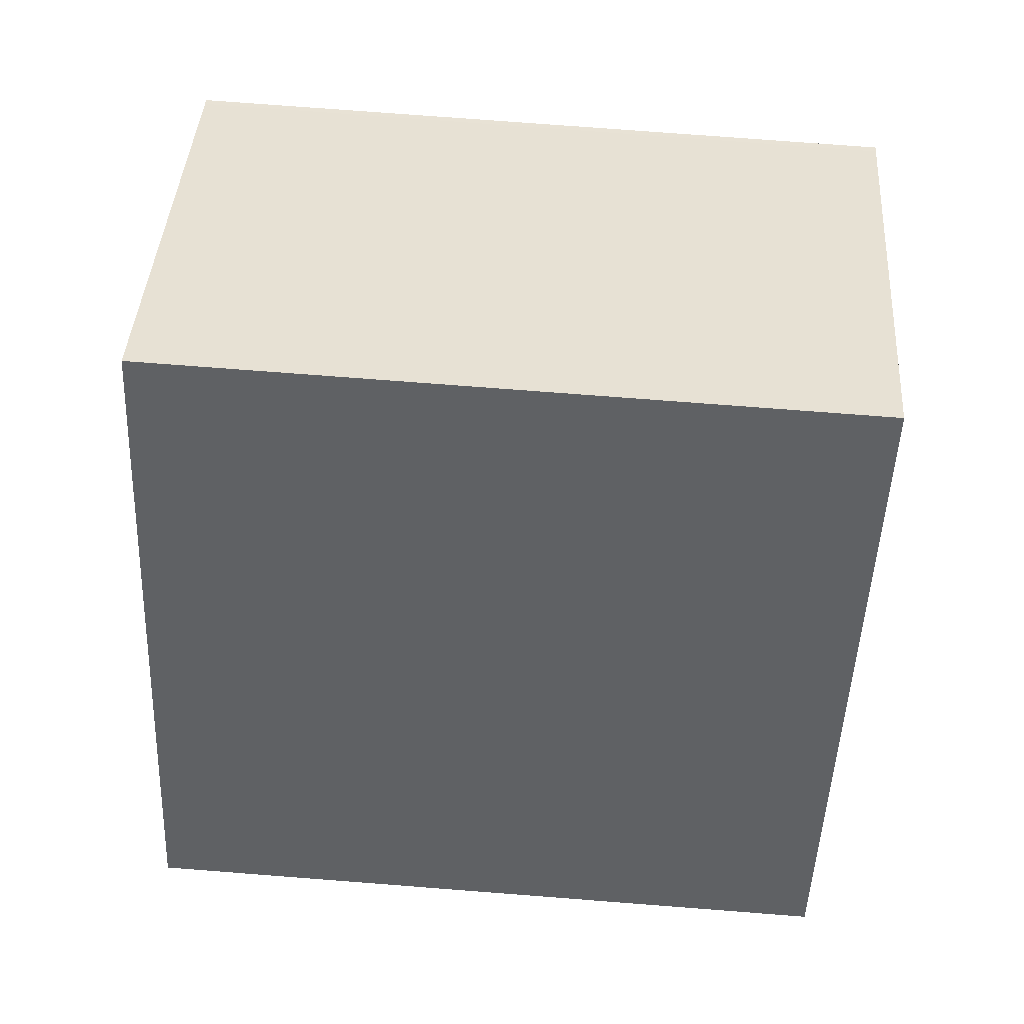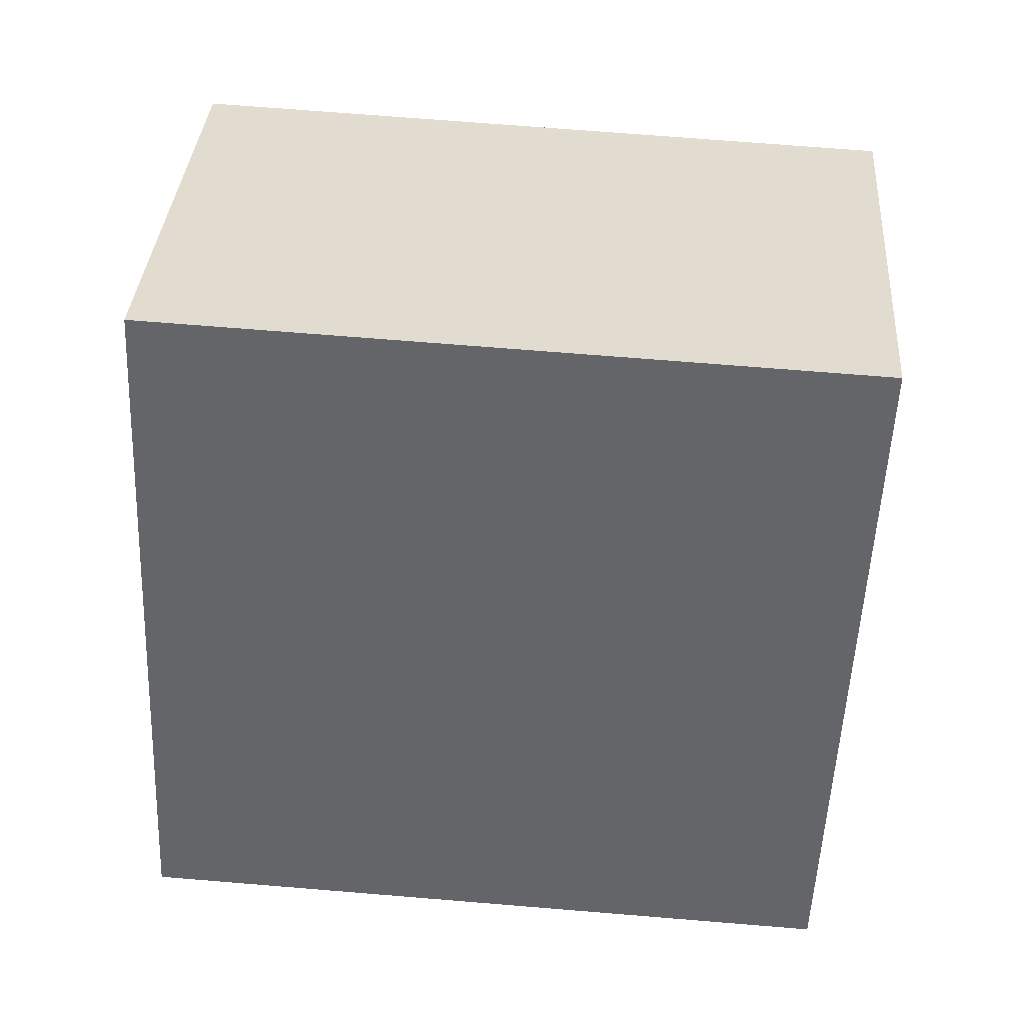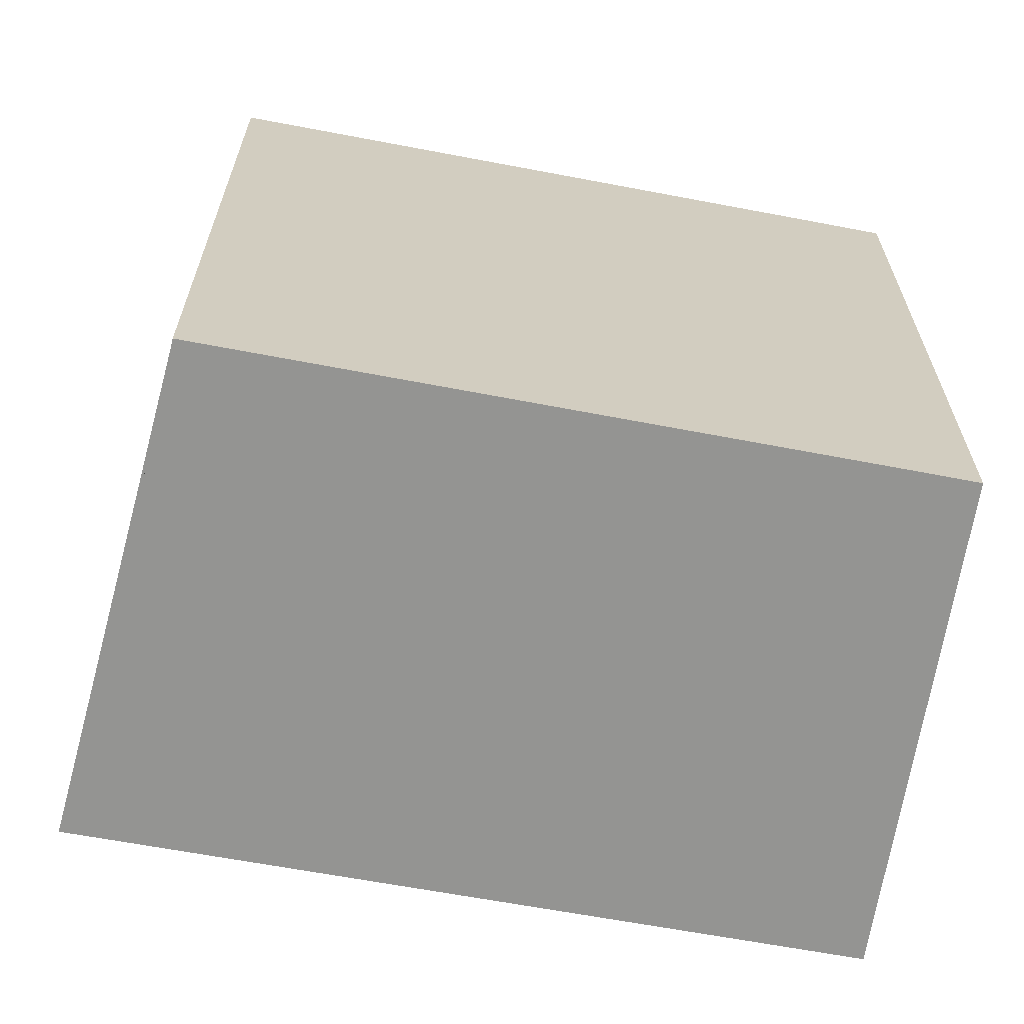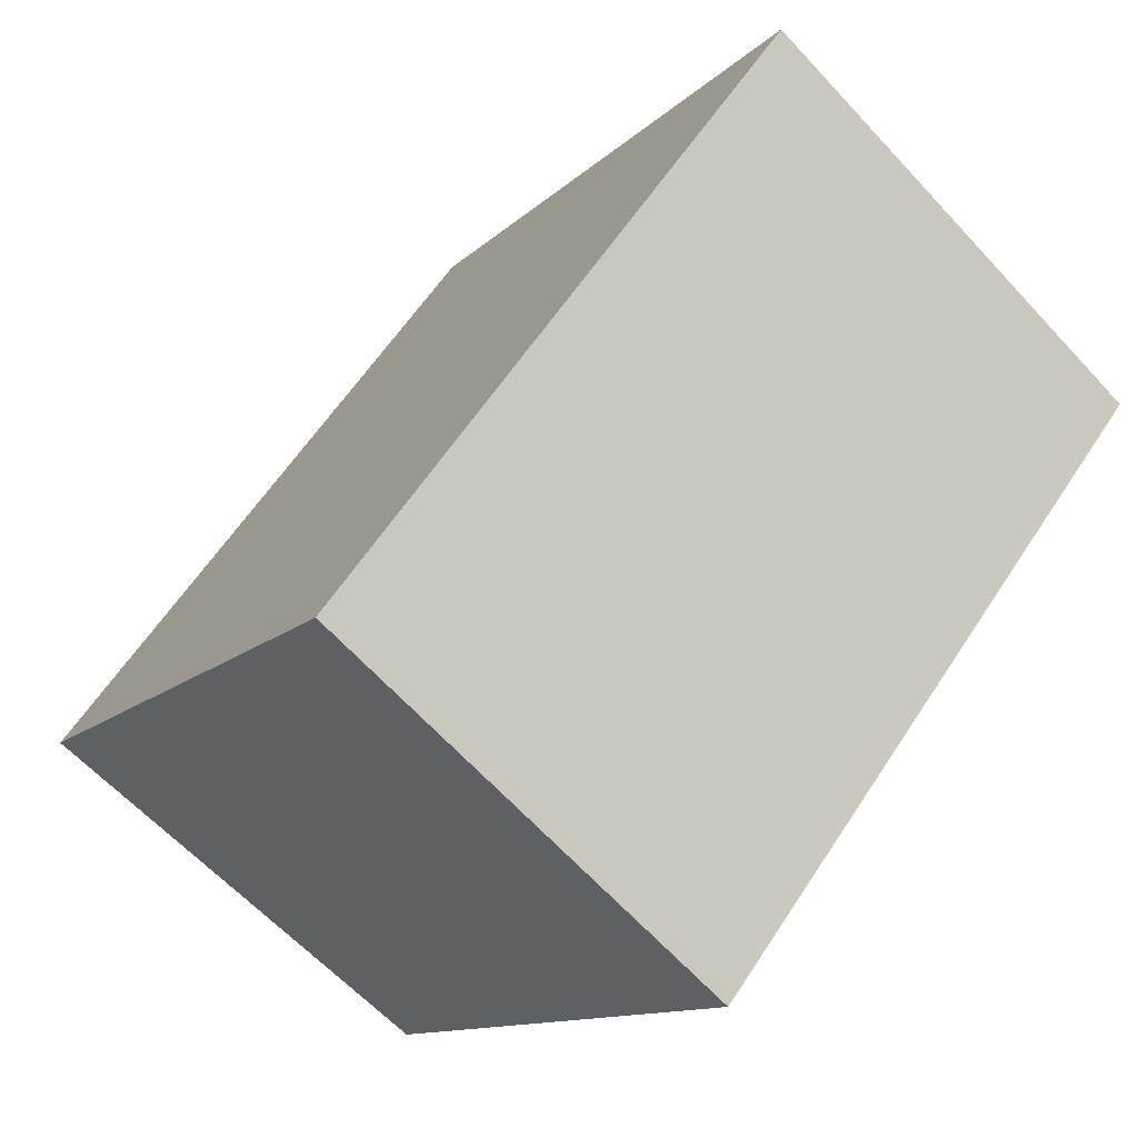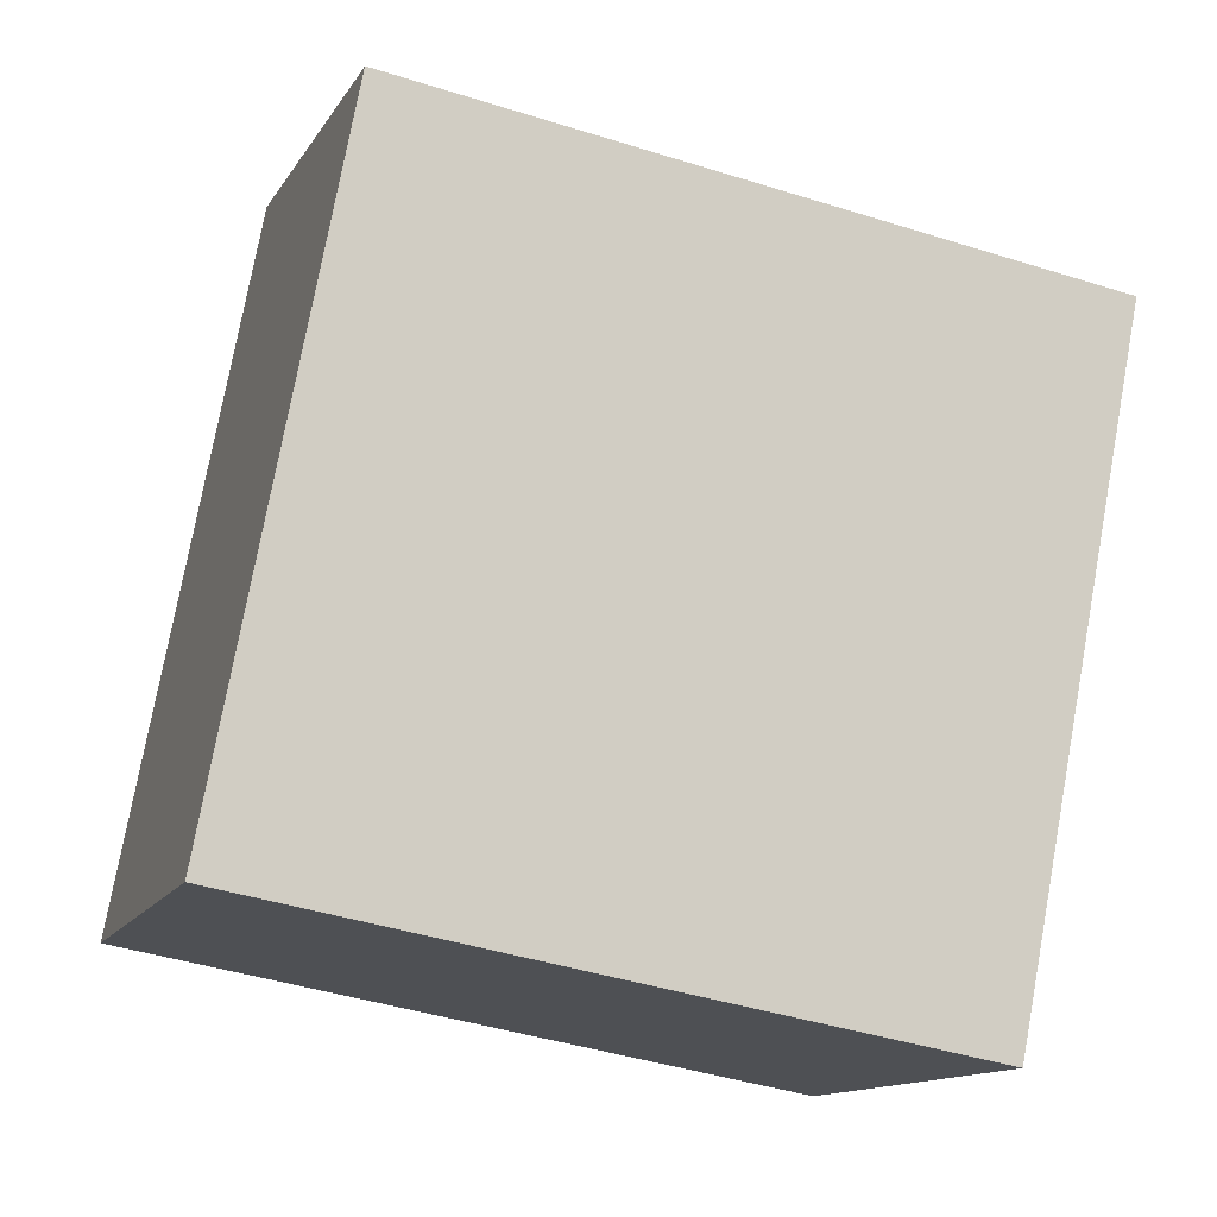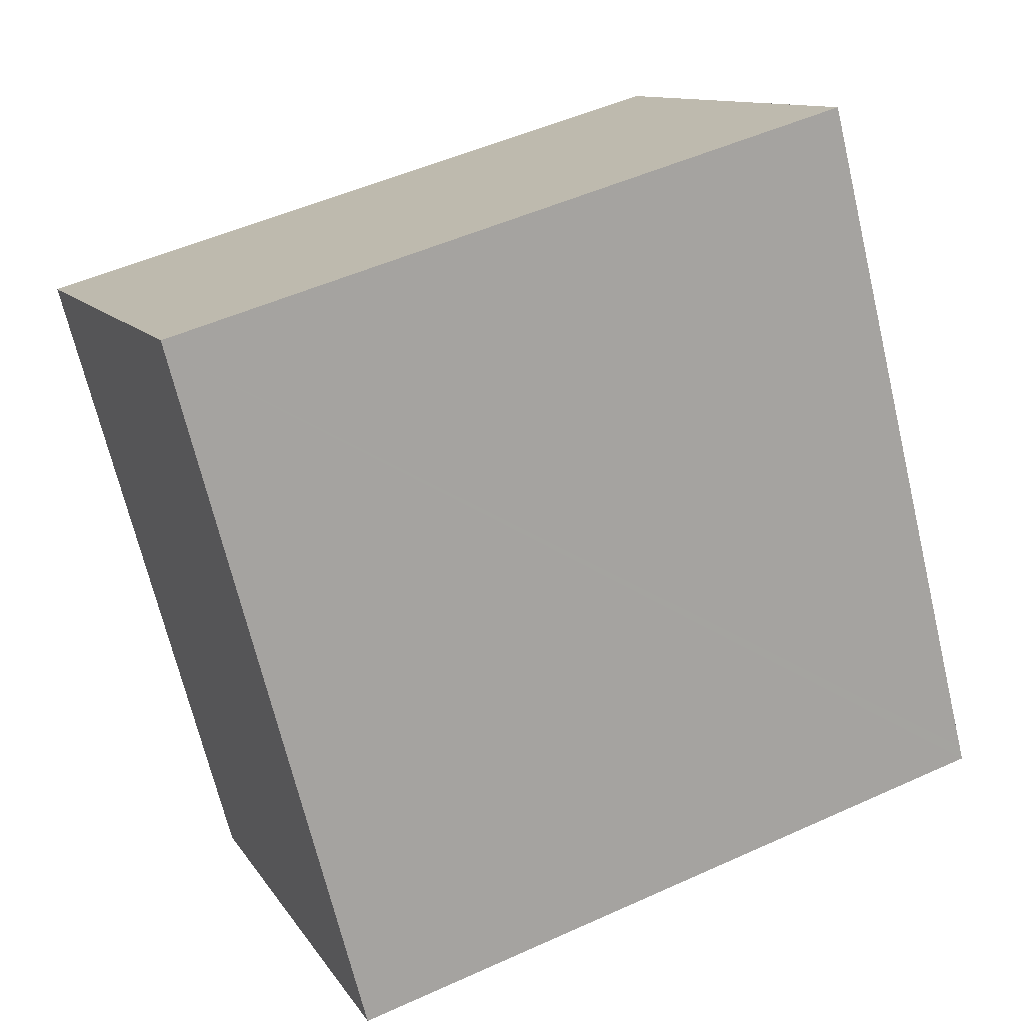
<metadata>
{"format":"obj","ext":"obj","renderer":"f3d","projection":"perspective","resolution":1024,"background":"white","views":[{"elev":74.5,"azim":-85.6,"up":"+Z"},{"elev":69.3,"azim":-85.3,"up":"+Z"},{"elev":-66.9,"azim":110.7,"up":"+Y"},{"elev":59.8,"azim":32.8,"up":"+Z"},{"elev":-44.0,"azim":69.8,"up":"+Z"},{"elev":49.9,"azim":-116.6,"up":"+Z"}]}
</metadata>
<code>
v  6.727 10.45 8.453
v  5.523 10.45 9.146
v  5.596 10.45 9.267
v  11.25 10.45 5.198
v  0 10.45 6.401e-16
v  6.57 10.45 -2.656
v  6.057 10.45 -3.489
v  11.34 10.45 5.133
v  0.114 10.45 0.188
v  6.057 2.136e-16 -3.489
v  0 0 0
v  0.114 -1.151e-17 0.188
v  5.523 -5.6e-16 9.146
v  5.596 -5.674e-16 9.267
v  11.25 -3.183e-16 5.198
v  6.727 -5.176e-16 8.453
v  11.34 -3.143e-16 5.133
v  6.57 1.626e-16 -2.656
g defaultobject
f 1 2 3
f 2 1 4
f 5 6 7
f 6 5 8
f 8 5 9
f 8 9 2
f 10 5 7
f 5 10 11
f 11 9 5
f 9 11 2
f 2 11 12
f 2 12 13
f 2 13 3
f 3 13 14
f 14 1 3
f 1 14 4
f 4 14 15
f 15 14 16
f 15 8 4
f 8 15 17
f 6 10 7
f 10 6 8
f 10 8 18
f 18 8 17
f 10 12 11
f 12 10 18
f 12 18 13
f 13 18 17
f 13 16 14
f 16 13 15

</code>
